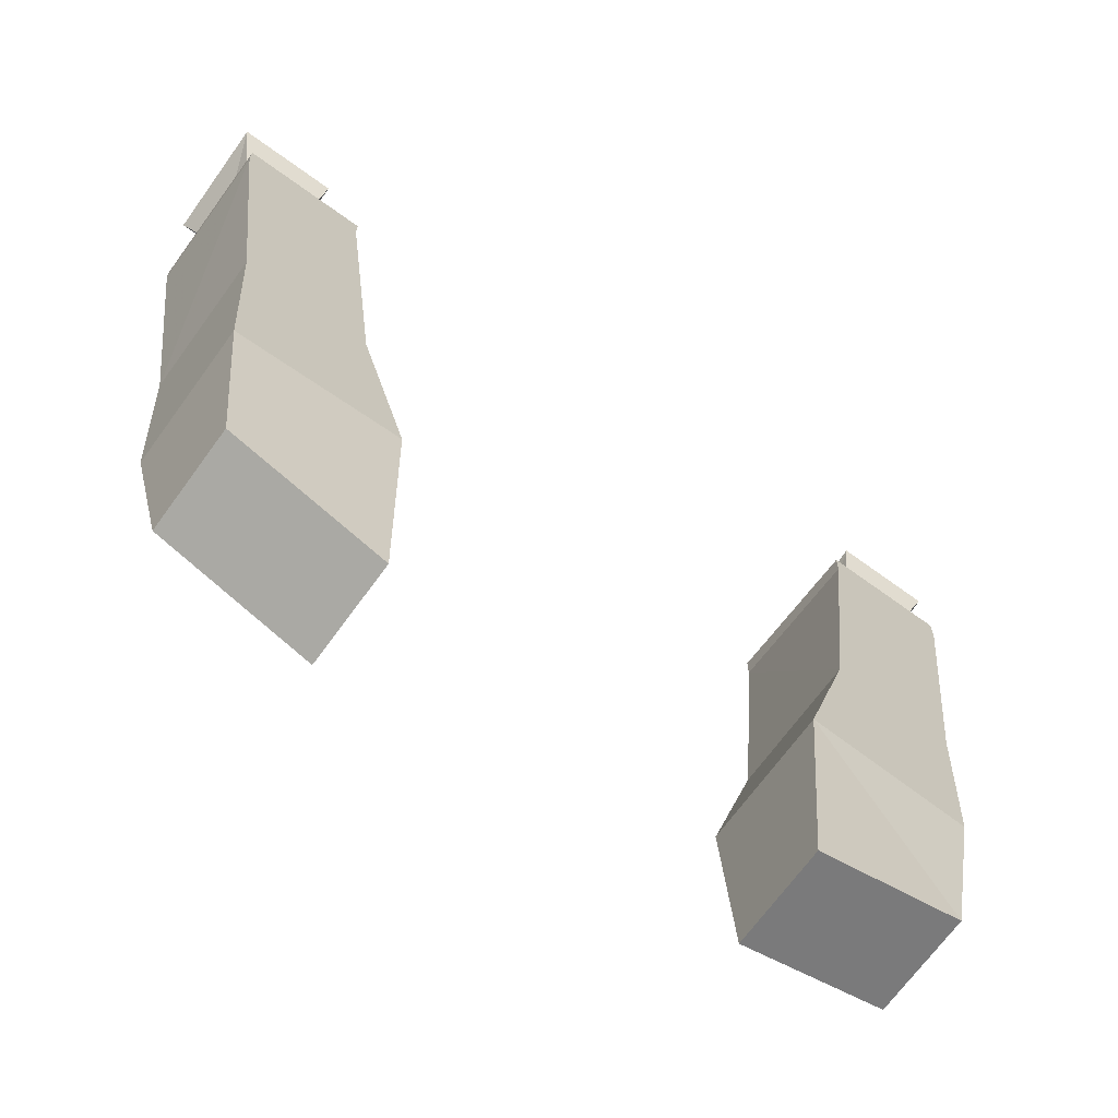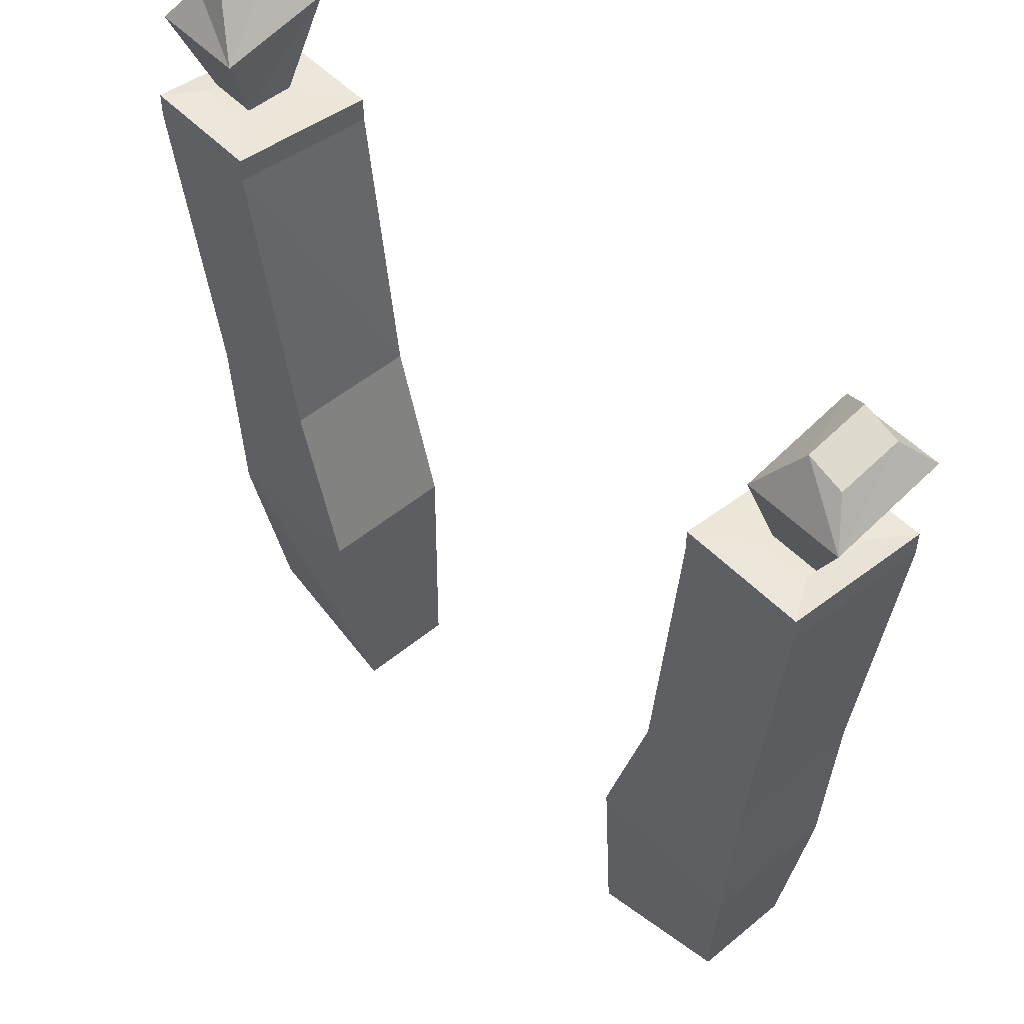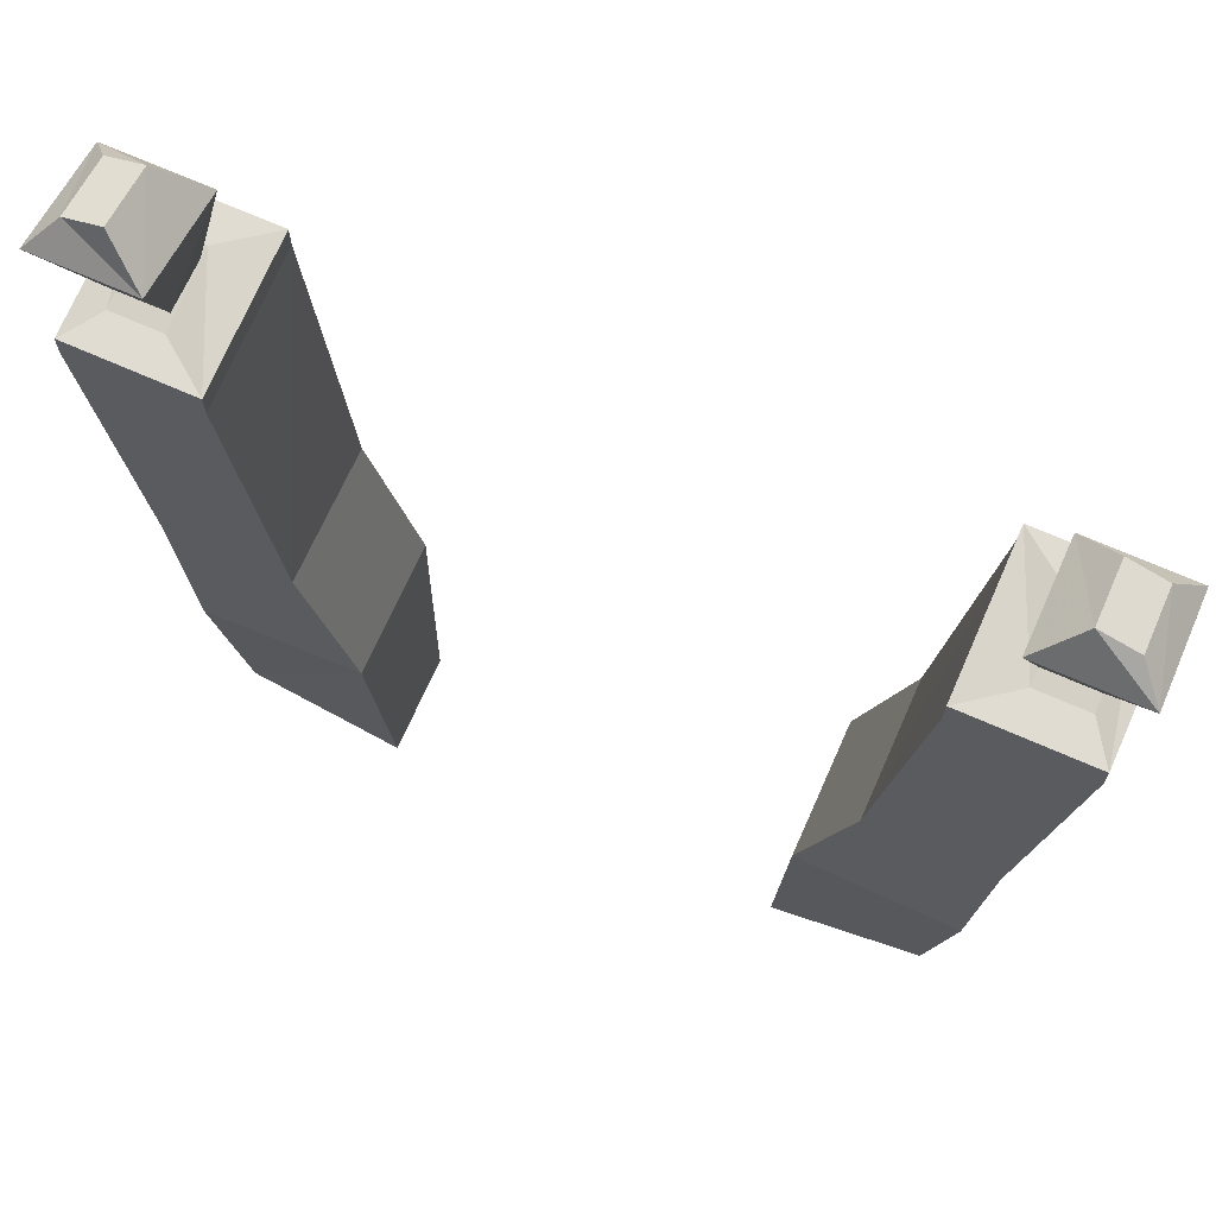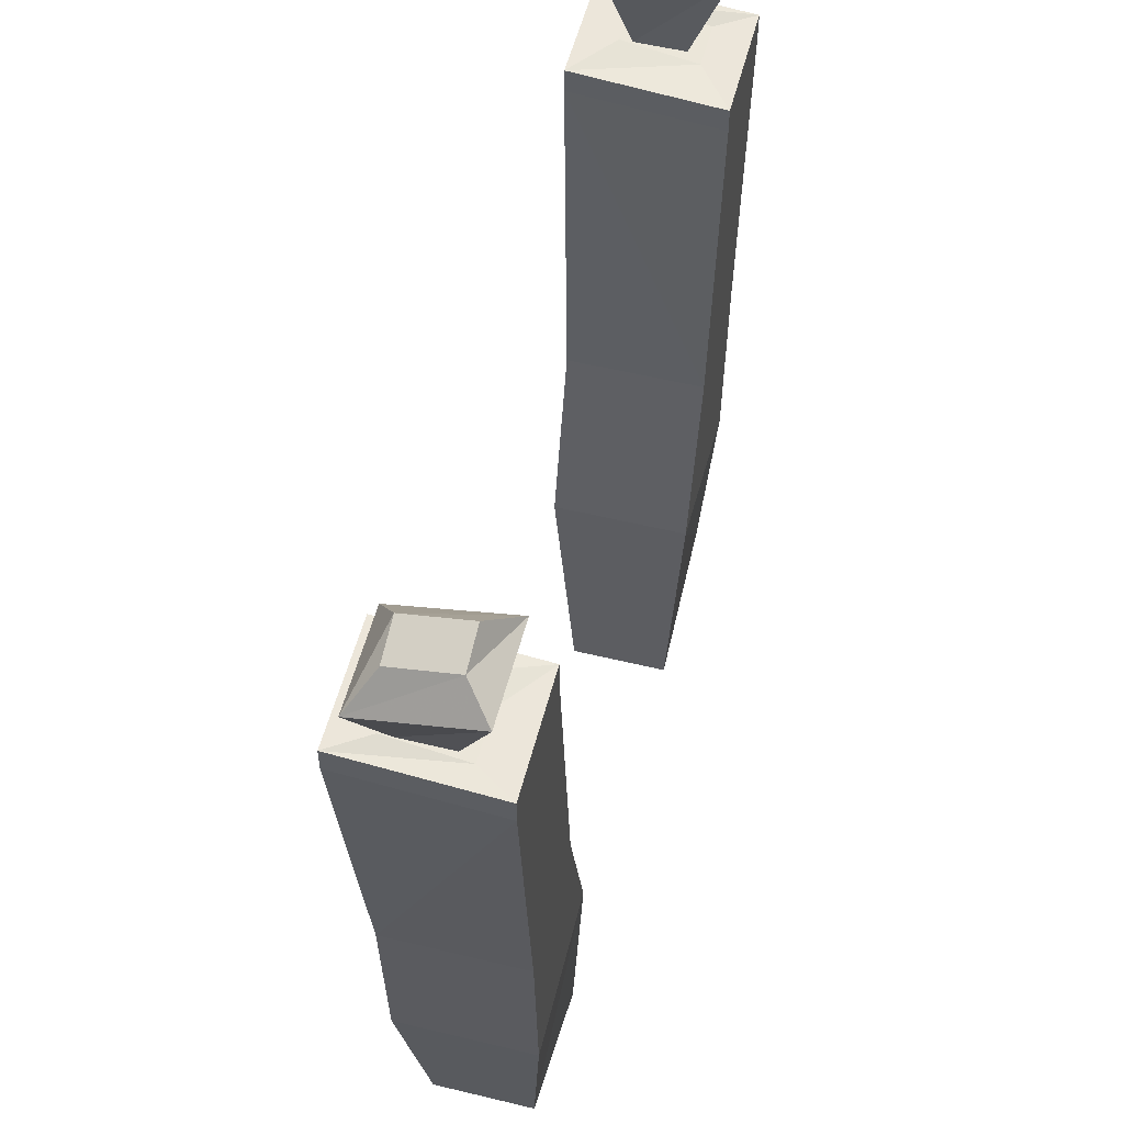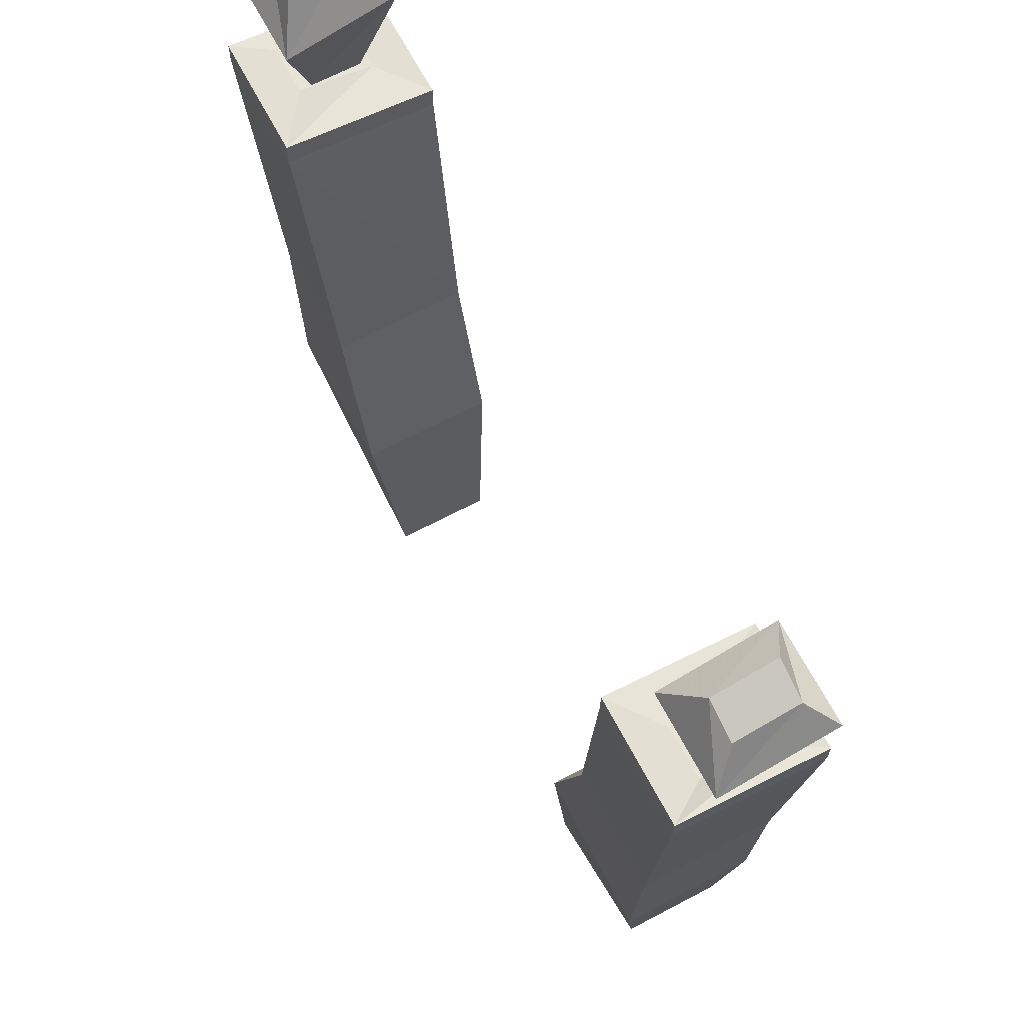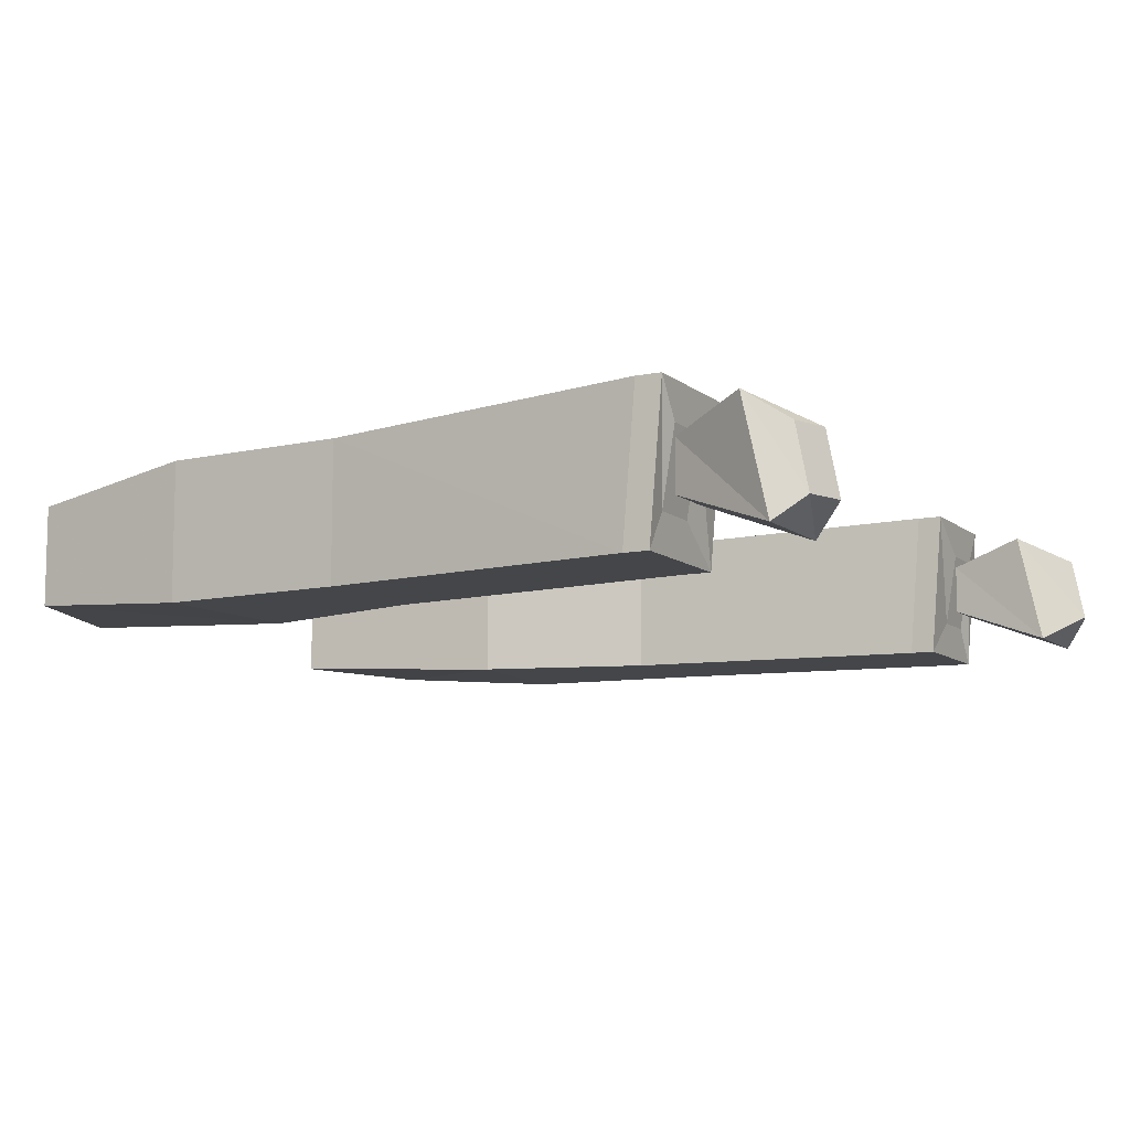
<metadata>
{"format":"obj","ext":"obj","renderer":"f3d","projection":"perspective","resolution":1024,"background":"white","views":[{"elev":-69.1,"azim":144.0,"up":"+Y"},{"elev":51.1,"azim":48.0,"up":"+Y"},{"elev":69.1,"azim":-156.1,"up":"+Y"},{"elev":54.4,"azim":104.4,"up":"+Y"},{"elev":67.0,"azim":62.1,"up":"+Y"},{"elev":-9.6,"azim":117.5,"up":"+Z"}]}
</metadata>
<code>
v 0.25 -0.7969 0.02344
v 0.2734 -0.75 0.03906
v 0.2109 -0.75 0.03906
v 0.2188 -0.7969 0.02344
v 0.2188 -0.7969 -0.007812
v 0.25 -0.7969 -0.007812
v 0.2734 -0.7344 -0.03125
v 0.2578 -0.7188 -0.01562
v 0.2578 -0.7266 0.02344
v 0.2344 -0.7188 0.02344
v 0.2109 -0.7344 -0.03125
v 0.2344 -0.7109 -0.01562
v -0.25 -0.7969 -0.007812
v -0.2188 -0.7969 -0.007812
v -0.2188 -0.7969 0.02344
v -0.25 -0.7969 0.02344
v -0.2734 -0.75 0.03906
v -0.2734 -0.7344 -0.03125
v -0.2109 -0.7344 -0.03125
v -0.2109 -0.75 0.03906
v -0.2344 -0.7188 0.02344
v -0.2578 -0.7266 0.02344
v -0.2578 -0.7188 -0.01562
v -0.2344 -0.7109 -0.01562
v -0.1328 -1.125 0.04688
v -0.1641 -1.016 0.04688
v -0.2422 -1.016 0.04688
v -0.2344 -1.133 0.04688
v -0.125 -1.273 0.03125
v -0.1328 -1.125 -0.03906
v -0.1641 -1.016 -0.03906
v -0.1875 -0.8125 0.05469
v -0.2656 -0.8125 0.05469
v -0.2656 -0.8203 -0.03906
v -0.2422 -1.016 -0.03906
v -0.2344 -1.133 -0.03906
v -0.2188 -1.242 -0.03125
v -0.2188 -1.242 0.03125
v -0.125 -1.273 -0.03125
v -0.1875 -0.8203 -0.03906
v -0.1875 -0.8047 -0.03906
v -0.1875 -0.7969 0.05469
v -0.2656 -0.7969 0.05469
v -0.2656 -0.8047 -0.03906
v -0.25 -0.8047 -0.01562
v -0.2188 -0.8047 -0.01562
v -0.2188 -0.7969 0.03125
v -0.25 -0.7969 0.03125
v 0.1875 -0.8047 -0.03906
v 0.2656 -0.8047 -0.03906
v 0.2656 -0.8203 -0.03906
v 0.1875 -0.8203 -0.03906
v 0.1875 -0.7969 0.05469
v 0.2188 -0.7969 0.03125
v 0.2188 -0.8047 -0.01562
v 0.25 -0.8047 -0.01562
v 0.2656 -0.7969 0.05469
v 0.2656 -0.8125 0.05469
v 0.2422 -1.016 0.04688
v 0.2422 -1.016 -0.03906
v 0.1641 -1.016 -0.03906
v 0.1875 -0.8125 0.05469
v 0.25 -0.7969 0.03125
v 0.1641 -1.016 0.04688
v 0.1328 -1.125 0.04688
v 0.2344 -1.133 0.04688
v 0.2344 -1.133 -0.03906
v 0.1328 -1.125 -0.03906
v 0.2188 -1.242 0.03125
v 0.125 -1.273 0.03125
v 0.125 -1.273 -0.03125
v 0.2188 -1.242 -0.03125
f 1 2 3
f 1 3 4
f 1 4 5
f 1 5 6
f 1 6 7
f 1 7 2
f 2 7 8
f 2 8 9
f 2 9 10
f 2 10 3
f 3 10 11
f 3 11 5
f 3 5 4
f 7 6 5
f 7 5 11
f 7 11 8
f 8 11 12
f 8 12 9
f 9 12 10
f 10 12 11
f 13 14 15
f 13 15 16
f 13 16 17
f 13 17 18
f 13 18 19
f 13 19 14
f 14 19 15
f 15 19 20
f 15 20 17
f 15 17 16
f 20 21 22
f 20 22 17
f 17 22 18
f 18 22 23
f 18 23 24
f 18 24 19
f 19 24 20
f 20 24 21
f 21 24 23
f 21 23 22
f 45 48 46
f 46 48 47
f 54 63 56
f 54 56 55
f 25 26 27
f 25 27 28
f 25 28 29
f 25 29 30
f 25 30 31
f 25 31 26
f 26 31 32
f 26 32 27
f 27 32 33
f 27 33 34
f 27 34 35
f 27 35 36
f 28 36 37
f 28 37 38
f 28 38 29
f 29 38 39
f 29 39 30
f 30 39 37
f 30 37 36
f 30 36 31
f 31 36 35
f 31 35 34
f 31 34 40
f 31 40 32
f 32 40 41
f 32 41 42
f 32 42 33
f 33 42 43
f 33 43 34
f 34 43 44
f 34 44 40
f 40 44 41
f 41 44 45
f 41 45 46
f 41 46 42
f 42 46 47
f 42 47 43
f 43 47 48
f 43 48 44
f 44 48 45
f 39 38 37
f 49 50 51
f 49 51 52
f 49 52 53
f 49 53 54
f 49 54 55
f 49 55 50
f 50 55 56
f 50 56 57
f 50 57 58
f 50 58 51
f 51 58 59
f 51 59 60
f 51 60 61
f 51 61 52
f 52 61 62
f 52 62 53
f 53 62 57
f 53 57 63
f 53 63 54
f 62 58 57
f 58 62 59
f 59 62 64
f 59 64 65
f 59 65 66
f 59 66 67
f 59 67 60
f 60 67 61
f 61 67 68
f 61 68 65
f 61 65 64
f 61 64 62
f 69 70 71
f 69 71 72
f 69 72 66
f 69 66 70
f 70 66 65
f 70 65 68
f 70 68 71
f 71 68 72
f 72 68 67
f 72 67 66
f 56 63 57
f 27 36 28

</code>
